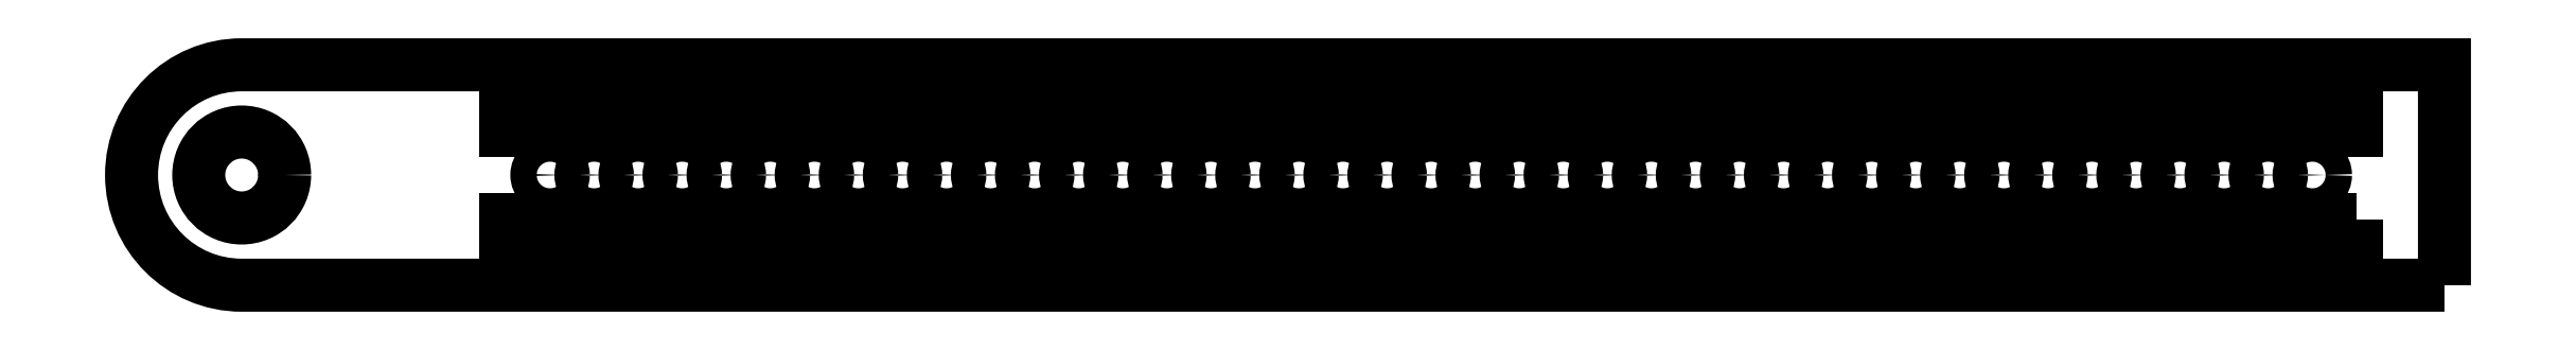
<metadata>
{"format":"dxf","ext":"dxf","renderer":"ezdxf+matplotlib","layout":"modelspace","background":"white","min_lineweight":24,"dpi":150}
</metadata>
<code>
0
SECTION
2
ENTITIES
0
CIRCLE
8
0
10
232.5
20
-1.332e-14
30
0
40
3
210
0
220
-0
230
1
0
CIRCLE
8
0
10
222.5
20
-1.332e-14
30
0
40
3
210
0
220
-0
230
1
0
CIRCLE
8
0
10
172.5
20
-1.332e-14
30
0
40
3
210
0
220
-0
230
1
0
CIRCLE
8
0
10
212.5
20
-1.332e-14
30
0
40
3
210
0
220
-0
230
1
0
CIRCLE
8
0
10
162.5
20
-1.332e-14
30
0
40
3
210
0
220
-0
230
1
0
CIRCLE
8
0
10
192.5
20
-1.332e-14
30
0
40
3
210
0
220
-0
230
1
0
CIRCLE
8
0
10
202.5
20
-1.332e-14
30
0
40
3
210
0
220
-0
230
1
0
CIRCLE
8
0
10
182.5
20
-1.332e-14
30
0
40
3
210
0
220
-0
230
1
0
CIRCLE
8
0
10
-167.5
20
-1.776e-14
30
0
40
3
210
0
220
-0
230
1
0
CIRCLE
8
0
10
-137.5
20
-1.776e-14
30
0
40
3
210
0
220
-0
230
1
0
CIRCLE
8
0
10
-87.5
20
-2.22e-14
30
0
40
3
210
0
220
-0
230
1
0
CIRCLE
8
0
10
-47.5
20
-1.332e-14
30
0
40
3
210
0
220
-0
230
1
0
CIRCLE
8
0
10
-7.5
20
-2.22e-14
30
0
40
3
210
0
220
-0
230
1
0
CIRCLE
8
0
10
32.5
20
-3.109e-14
30
0
40
3
210
0
220
-0
230
1
0
CIRCLE
8
0
10
72.5
20
-3.109e-14
30
0
40
3
210
0
220
-0
230
1
0
CIRCLE
8
0
10
112.5
20
-4.885e-14
30
0
40
3
210
0
220
-0
230
1
0
CIRCLE
8
0
10
152.5
20
-6.661e-14
30
0
40
3
210
0
220
-0
230
1
0
CIRCLE
8
0
10
122.5
20
-3.109e-14
30
0
40
3
210
0
220
-0
230
1
0
CIRCLE
8
0
10
82.5
20
-4.885e-14
30
0
40
3
210
0
220
-0
230
1
0
CIRCLE
8
0
10
42.5
20
-4.885e-14
30
0
40
3
210
0
220
-0
230
1
0
CIRCLE
8
0
10
2.5
20
4.441e-15
30
0
40
3
210
0
220
-0
230
1
0
CIRCLE
8
0
10
-37.5
20
-2.22e-14
30
0
40
3
210
0
220
-0
230
1
0
CIRCLE
8
0
10
-77.5
20
-1.332e-14
30
0
40
3
210
0
220
-0
230
1
0
CIRCLE
8
0
10
-127.5
20
-8.882e-15
30
0
40
3
210
0
220
-0
230
1
0
CIRCLE
8
0
10
-157.5
20
-4.885e-14
30
0
40
3
210
0
220
-0
230
1
0
CIRCLE
8
0
10
-117.5
20
-5.773e-14
30
0
40
3
210
0
220
-0
230
1
0
CIRCLE
8
0
10
-107.5
20
-4.441e-14
30
0
40
3
210
0
220
-0
230
1
0
CIRCLE
8
0
10
-57.5
20
-2.22e-14
30
0
40
3
210
0
220
-0
230
1
0
CIRCLE
8
0
10
-17.5
20
-1.332e-14
30
0
40
3
210
0
220
-0
230
1
0
CIRCLE
8
0
10
22.5
20
-3.109e-14
30
0
40
3
210
0
220
-0
230
1
0
CIRCLE
8
0
10
62.5
20
-6.661e-14
30
0
40
3
210
0
220
-0
230
1
0
CIRCLE
8
0
10
102.5
20
-3.109e-14
30
0
40
3
210
0
220
-0
230
1
0
CIRCLE
8
0
10
142.5
20
-6.661e-14
30
0
40
3
210
0
220
-0
230
1
0
CIRCLE
8
0
10
132.5
20
-4.885e-14
30
0
40
3
210
0
220
-0
230
1
0
CIRCLE
8
0
10
92.5
20
-1.332e-14
30
0
40
3
210
0
220
-0
230
1
0
CIRCLE
8
0
10
52.5
20
-4.885e-14
30
0
40
3
210
0
220
-0
230
1
0
CIRCLE
8
0
10
12.5
20
-1.332e-14
30
0
40
3
210
0
220
-0
230
1
0
CIRCLE
8
0
10
-27.5
20
-2.22e-14
30
0
40
3
210
0
220
-0
230
1
0
CIRCLE
8
0
10
-67.5
20
-5.773e-14
30
0
40
3
210
0
220
-0
230
1
0
CIRCLE
8
0
10
-97.5
20
-3.997e-14
30
0
40
3
210
0
220
-0
230
1
0
CIRCLE
8
0
10
-147.5
20
-5.329e-14
30
0
40
3
210
0
220
-0
230
1
0
CIRCLE
8
0
10
-237.5
20
-1.332e-14
30
0
40
9.75
210
0
220
-0
230
1
0
LWPOLYLINE
8
0
90
4
70
1
43
0
10
242.5
20
-10
10
242.5
20
-20
10
-177.5
20
-20
10
-177.5
20
-10
0
LWPOLYLINE
8
0
90
4
70
1
43
0
10
242.5
20
20
10
242.5
20
10
10
-177.5
20
10
10
-177.5
20
20
0
LWPOLYLINE
8
0
90
4
70
1
43
0
10
262.5
20
-25
10
262.5
20
25
10
-237.5
20
25
42
1
10
-237.5
20
-25
0
ENDSEC
0
EOF

</code>
